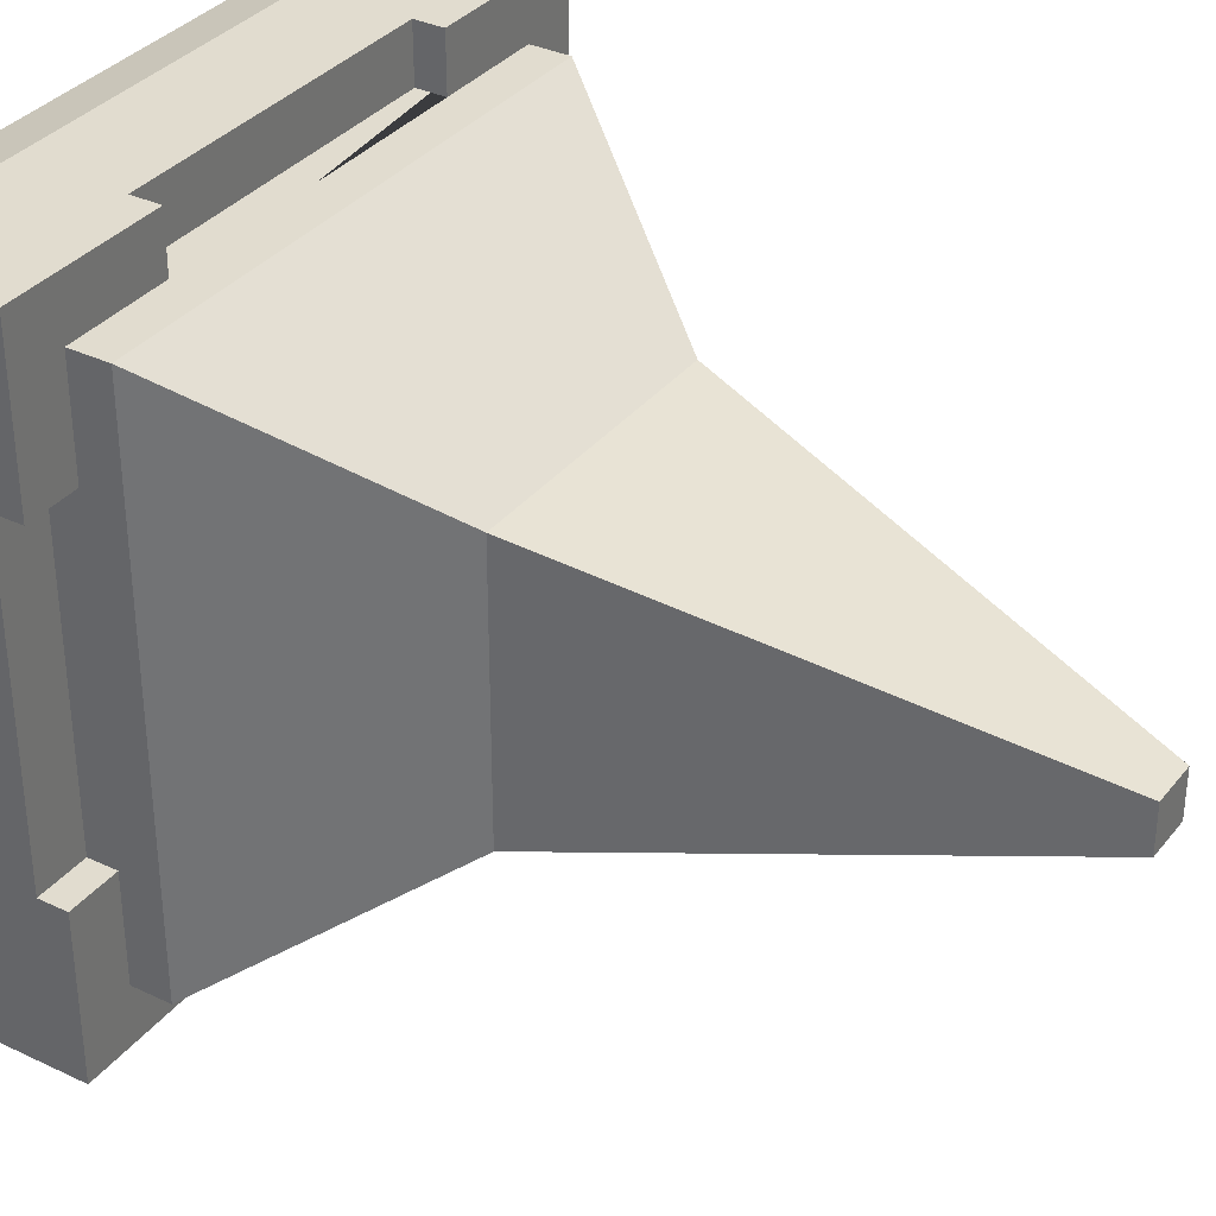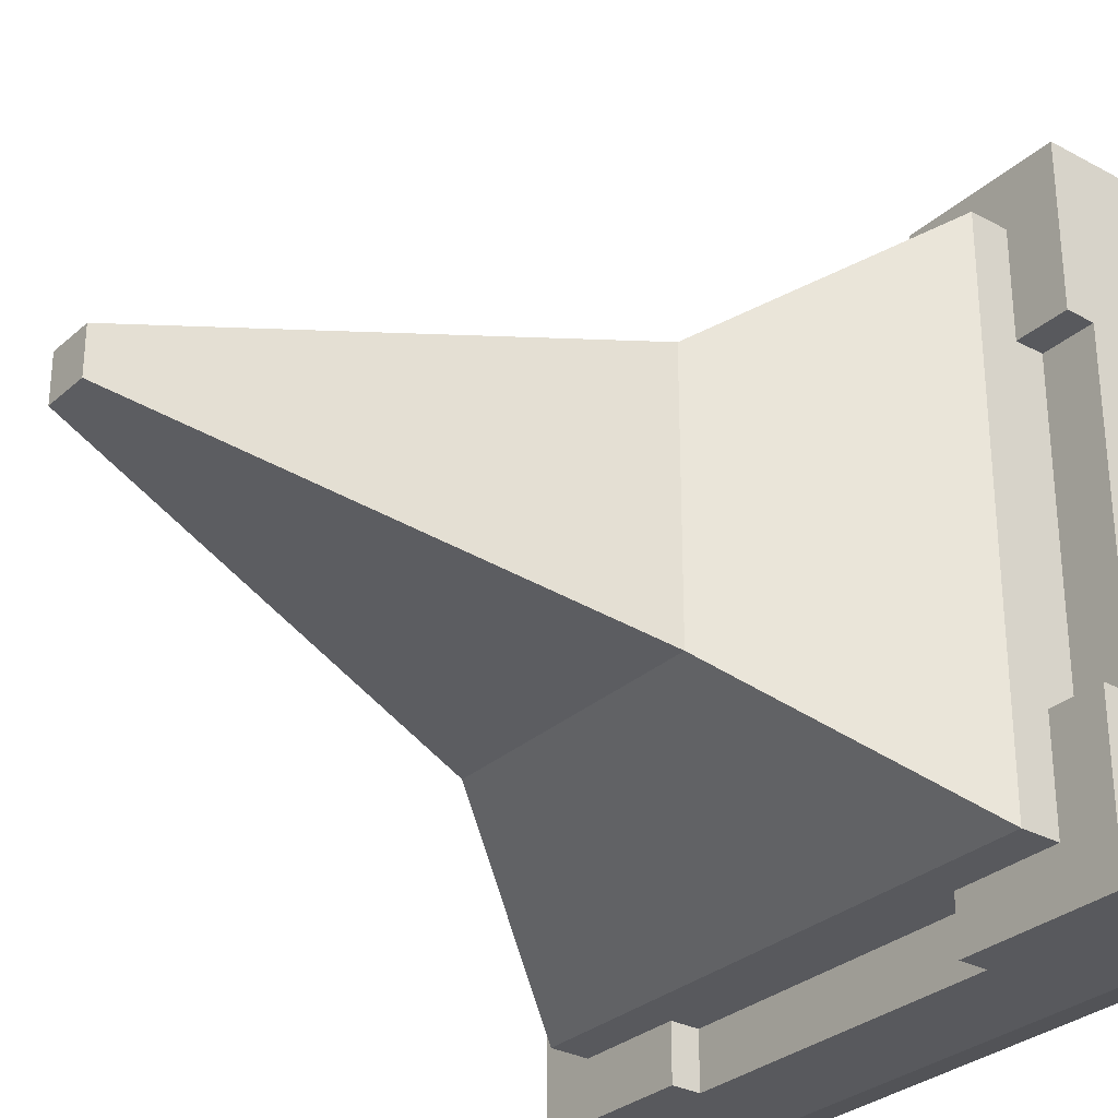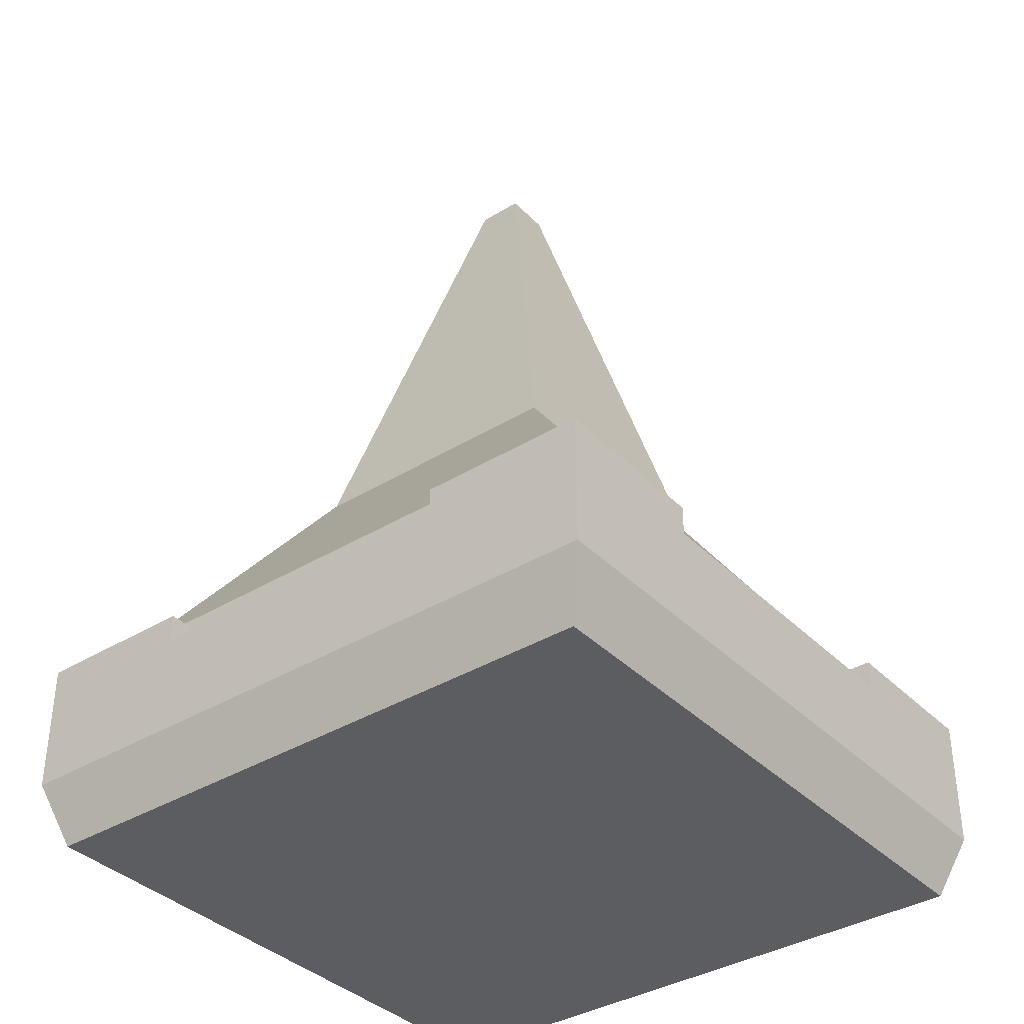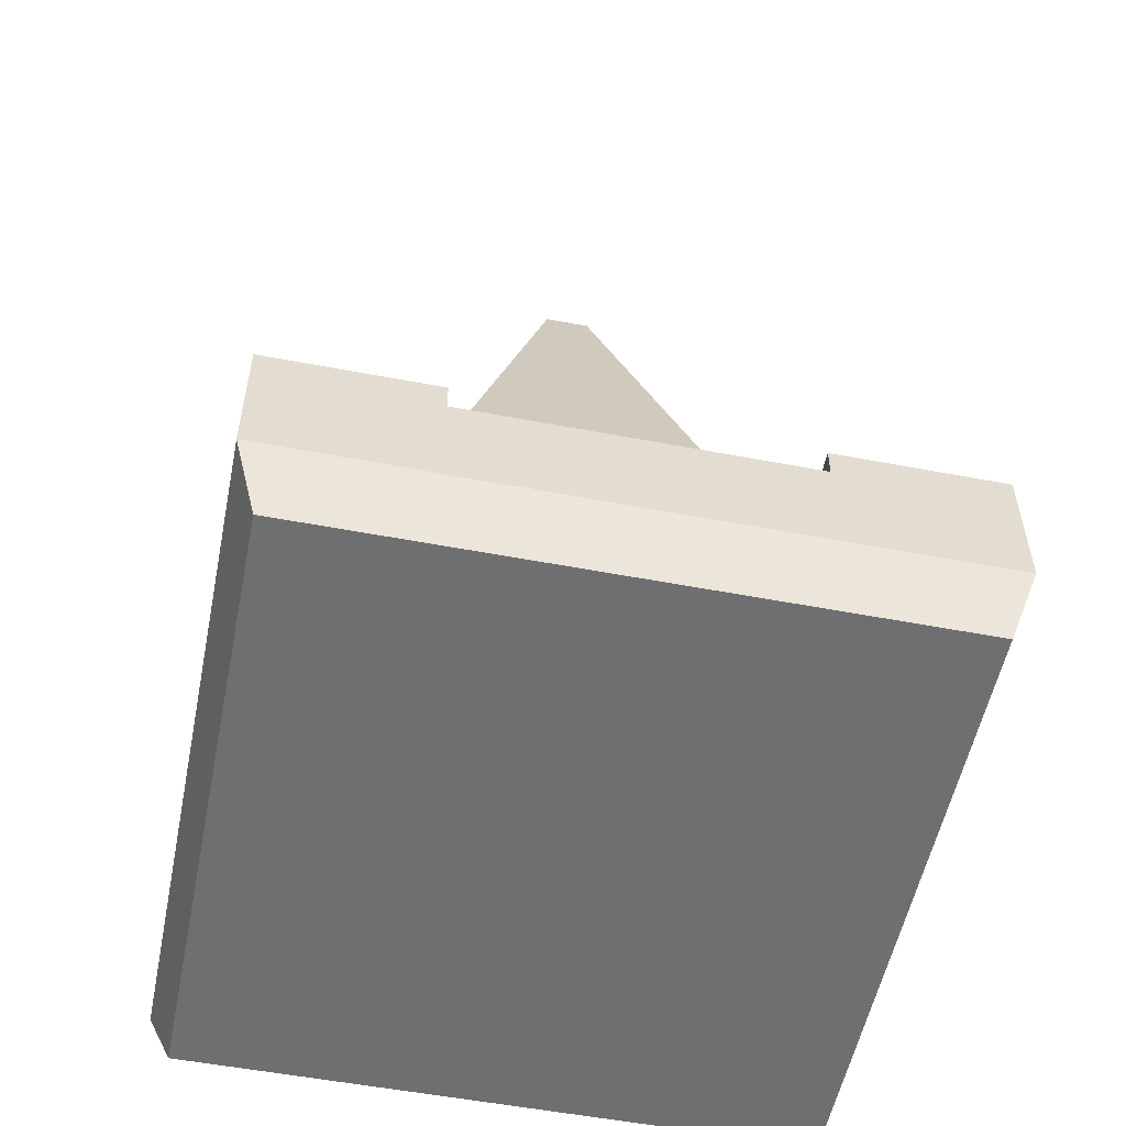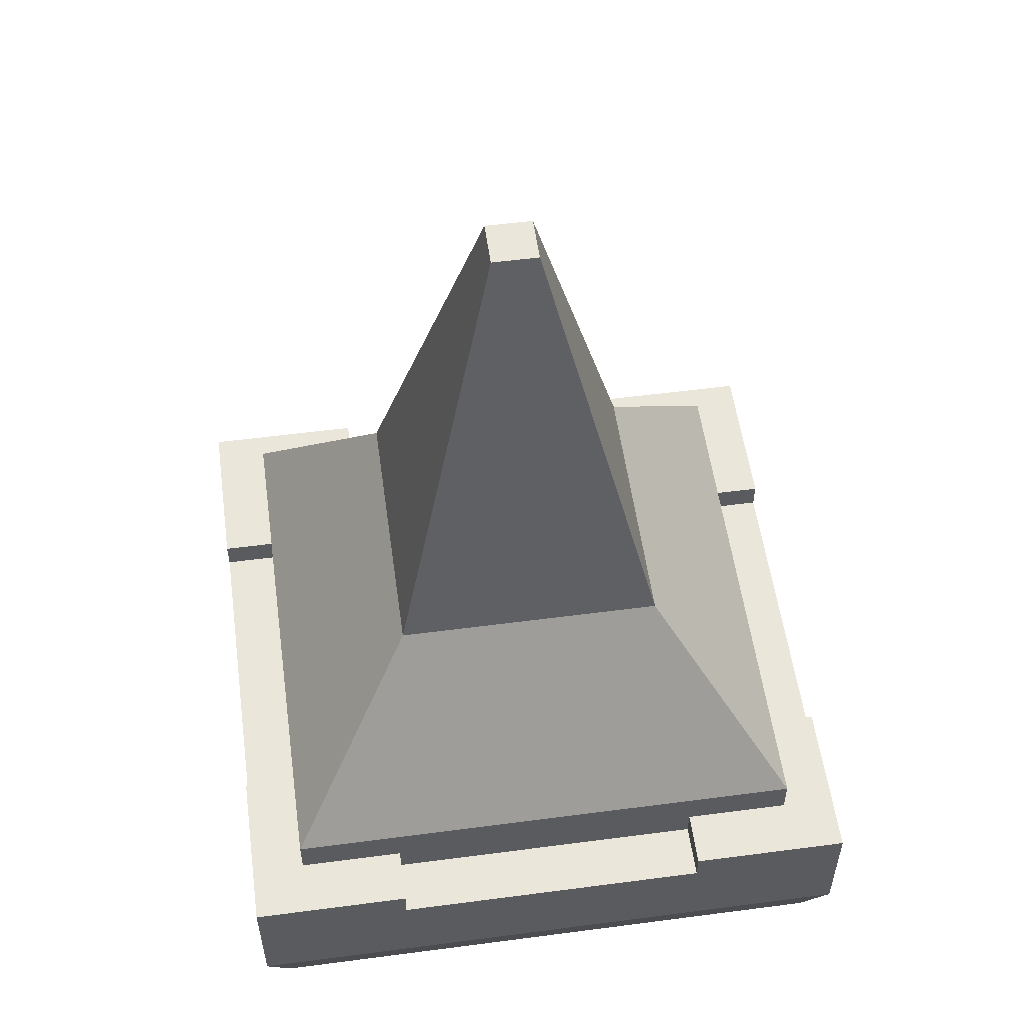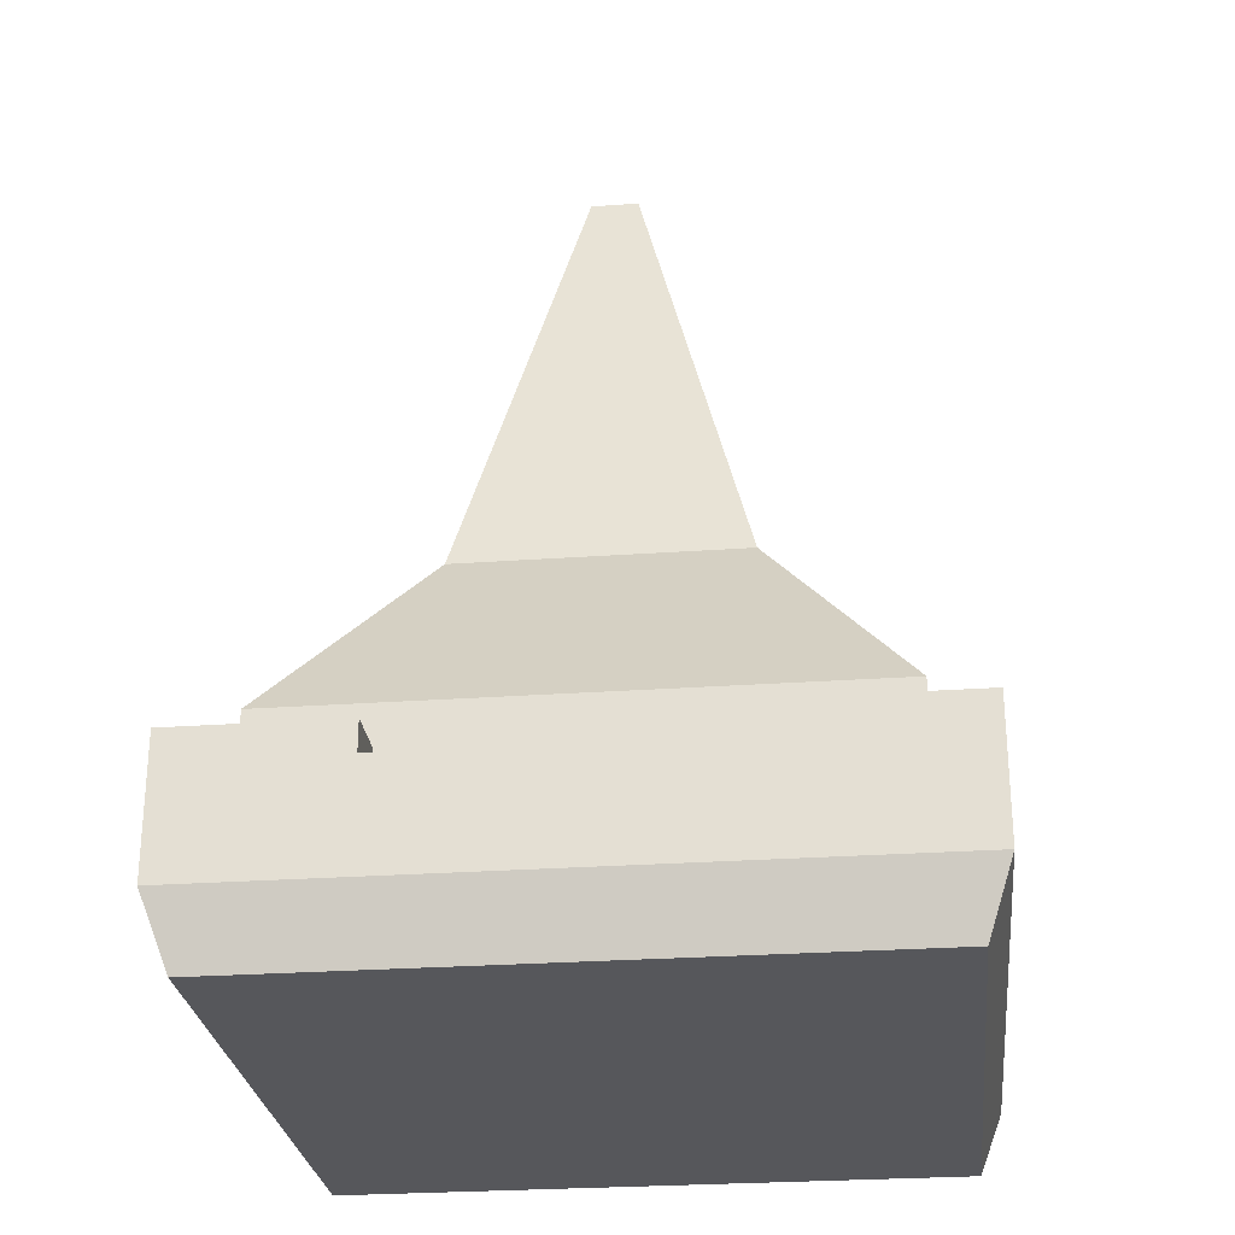
<metadata>
{"format":"obj","ext":"obj","renderer":"f3d","projection":"perspective","resolution":1024,"background":"white","views":[{"elev":34.4,"azim":122.6,"up":"+Z"},{"elev":-30.1,"azim":-128.3,"up":"+Z"},{"elev":-37.1,"azim":128.2,"up":"+Y"},{"elev":-54.7,"azim":-11.4,"up":"+Y"},{"elev":55.0,"azim":82.1,"up":"+Y"},{"elev":-27.3,"azim":96.3,"up":"+Y"}]}
</metadata>
<code>
o towerSquareTopRoofHigh
v -80 8 80
v -80 8 0
v -77.2 -0 2.8
v -77.2 -3e-06 77.2
v -2.8 -0 2.8
v 0 8 0
v 0 8 80
v -2.8 -3e-06 77.2
v 0 20.4 60
v 0 24 60
v 0 24 80
v 0 20.4 20
v -0 24 20
v -0 24 1e-06
v -20 20.4 80
v -20 24 80
v -60 20.4 80
v -80 24 80
v -60 24 80
v -6.78 20.4 20
v -6.78 20.4 60
v -20 20.4 73.22
v -60 20.4 73.22
v -73.22 20.4 60
v -73.22 20.4 20
v -80 20.4 20
v -80 20.4 60
v -6.78 24 6.78
v -20 24 1e-06
v -20 24 6.78
v -6.78 24 20
v -6.78 24 60
v -6.78 24 73.22
v -20 24 73.22
v -73.22 24 73.22
v -73.22 24 60
v -80 24 60
v -60 24 73.22
v -20 20.4 1e-06
v -20 20.4 6.78
v -60 20.4 1e-06
v -60 20.4 6.78
v -80 24 1e-06
v -60 24 1e-06
v -60 24 6.78
v -73.22 24 6.78
v -73.22 24 20
v -80 24 20
v -6.78 28.8 73.22
v -73.22 28.8 73.22
v -6.78 28.8 6.78
v -37.18 108 42.82
v -37.18 108 37.18
v -42.82 108 37.18
v -42.82 108 42.82
v -73.22 28.8 6.78
v -23.39 52.8 23.39
v -56.61 52.8 23.39
v -56.61 52.8 56.61
v -23.39 52.8 56.61
f 1 2 3
f 3 4 1
f 5 6 7
f 7 8 5
f 9 10 11
f 9 11 7
f 12 9 7
f 12 7 6
f 13 12 6
f 6 14 13
f 4 8 7
f 7 1 4
f 1 7 11
f 11 15 1
f 11 16 15
f 1 15 17
f 17 18 1
f 17 19 18
f 5 3 2
f 2 6 5
f 9 12 20
f 20 21 9
f 15 22 23
f 23 17 15
f 24 25 26
f 26 27 24
f 28 13 14
f 14 29 28
f 29 30 28
f 13 28 31
f 11 10 32
f 32 33 11
f 33 16 11
f 33 34 16
f 35 36 37
f 35 37 18
f 35 18 19
f 19 38 35
f 24 27 37
f 37 36 24
f 20 12 13
f 13 31 20
f 34 22 15
f 15 16 34
f 29 39 40
f 40 30 29
f 40 39 41
f 41 42 40
f 9 21 32
f 32 10 9
f 23 38 19
f 19 17 23
f 5 8 4
f 4 3 5
f 6 2 43
f 43 41 6
f 43 44 41
f 6 41 39
f 39 14 6
f 39 29 14
f 45 44 43
f 43 46 45
f 43 47 46
f 43 48 47
f 26 25 47
f 47 48 26
f 41 44 45
f 45 42 41
f 43 2 1
f 1 26 43
f 1 27 26
f 1 37 27
f 1 18 37
f 43 26 48
f 34 33 49
f 49 50 34
f 34 50 35
f 34 35 38
f 34 38 23
f 23 22 34
f 28 51 49
f 49 31 28
f 49 20 31
f 49 32 20
f 49 33 32
f 20 32 21
f 52 53 54
f 54 55 52
f 45 46 56
f 56 30 45
f 56 28 30
f 56 51 28
f 45 30 40
f 40 42 45
f 47 25 24
f 47 24 36
f 47 36 50
f 47 50 56
f 56 46 47
f 36 35 50
f 57 58 54
f 54 53 57
f 54 58 59
f 59 55 54
f 60 57 53
f 53 52 60
f 59 60 52
f 52 55 59
f 59 50 49
f 49 60 59
f 51 56 58
f 58 57 51
f 58 56 50
f 50 59 58
f 49 51 57
f 57 60 49

</code>
